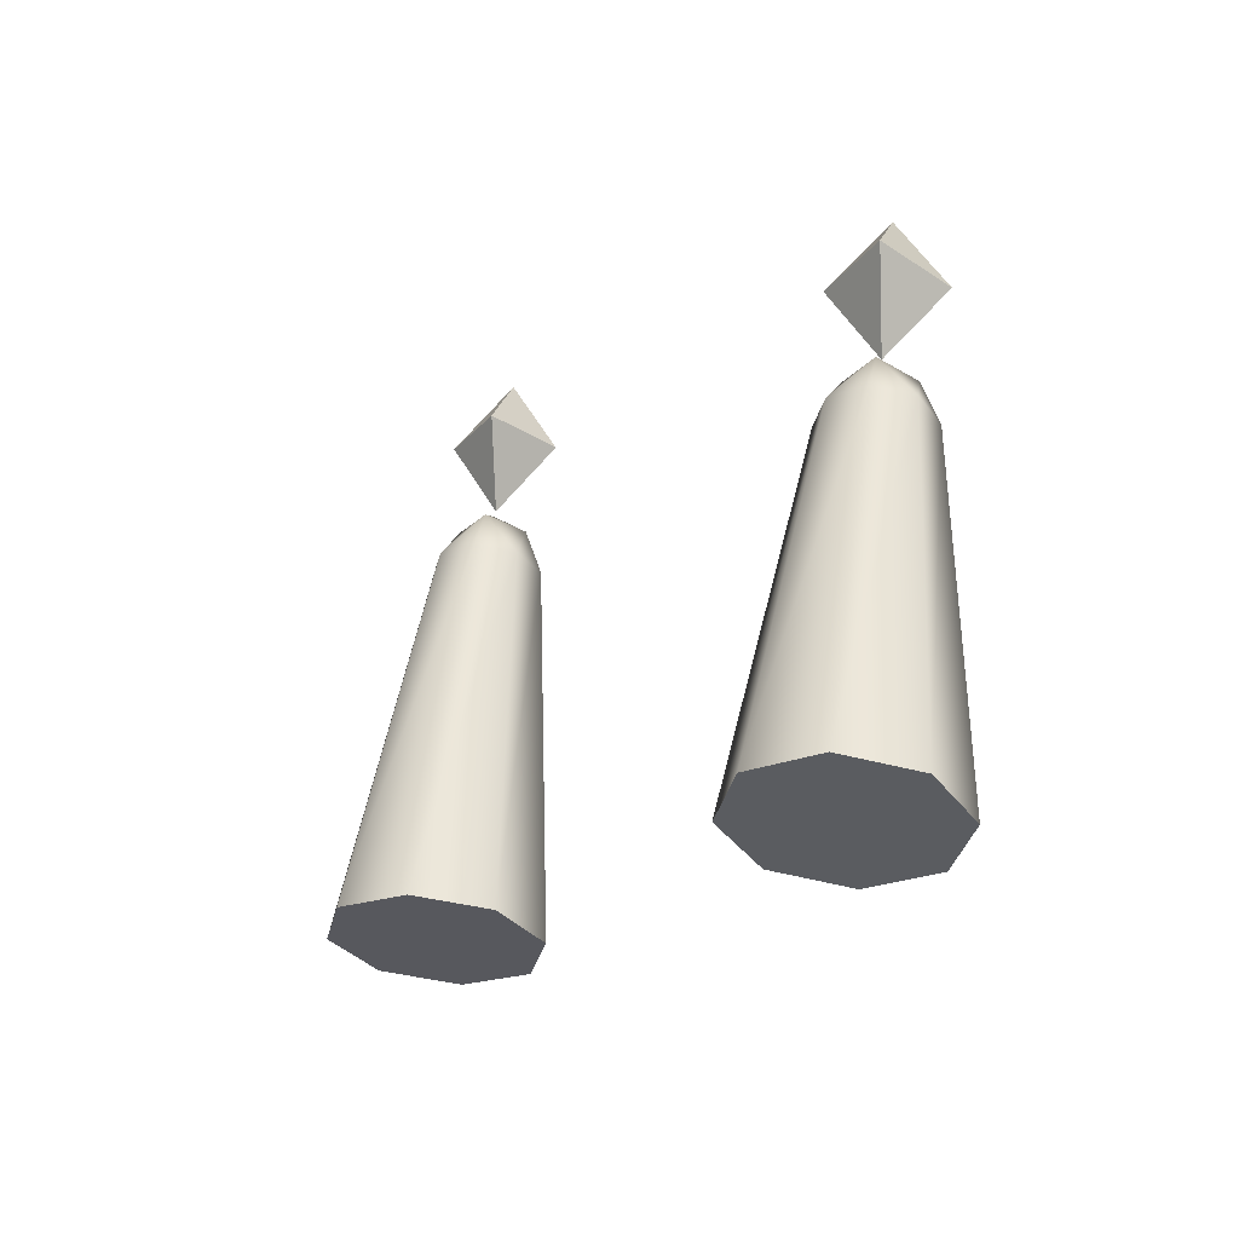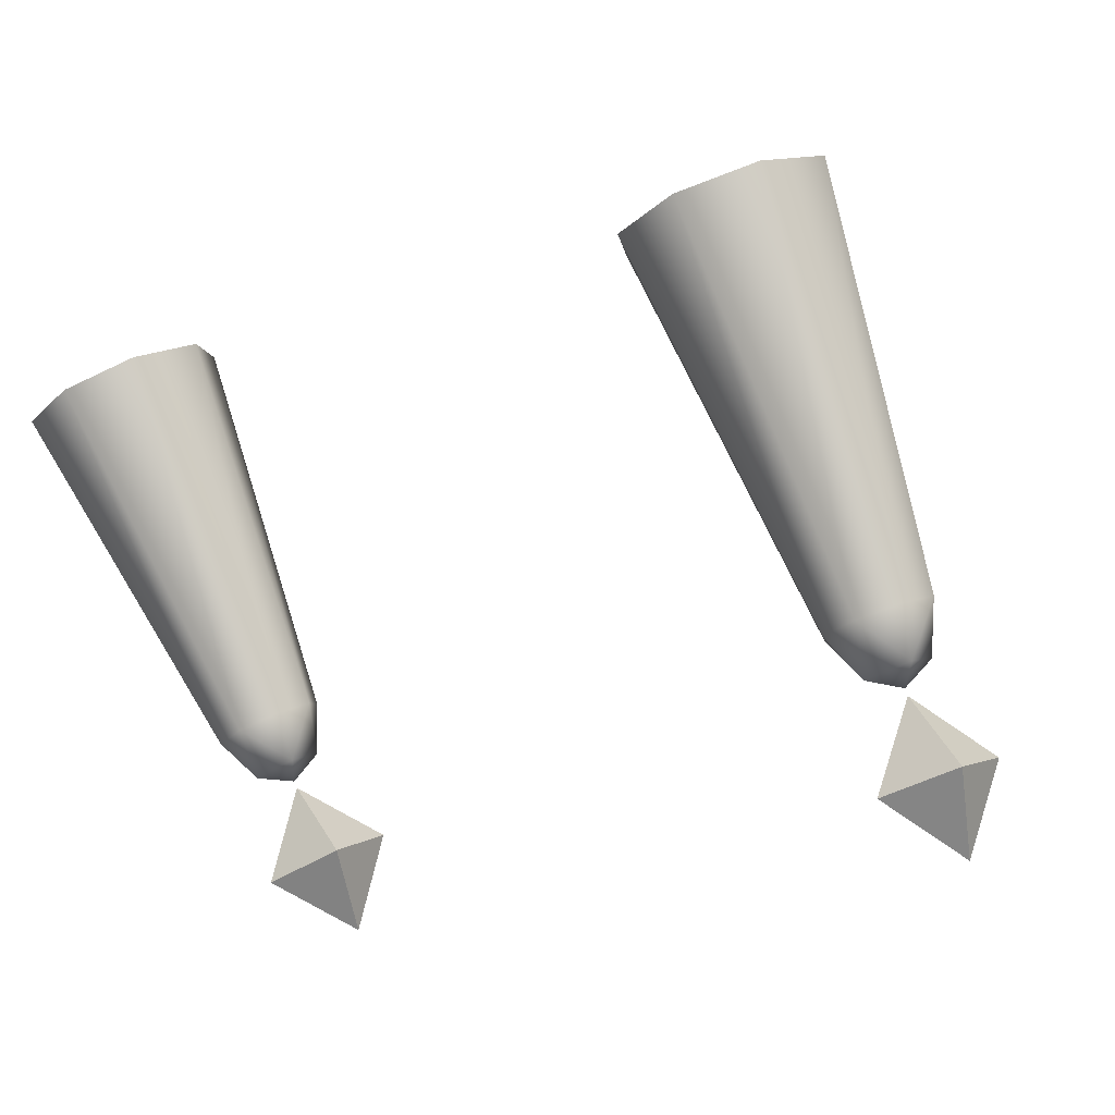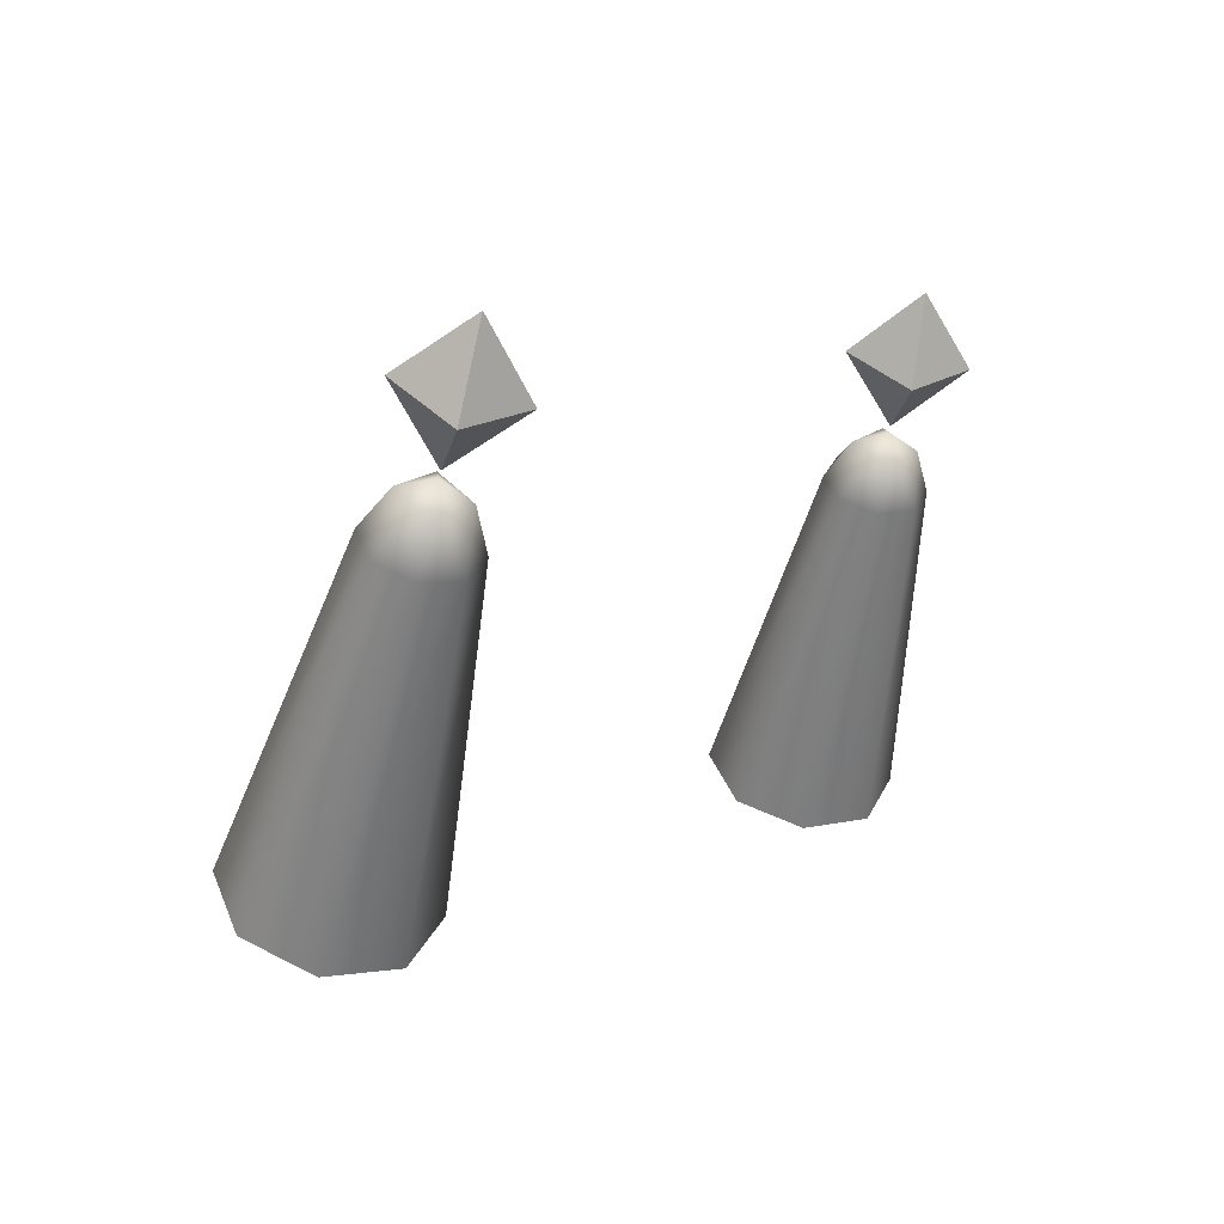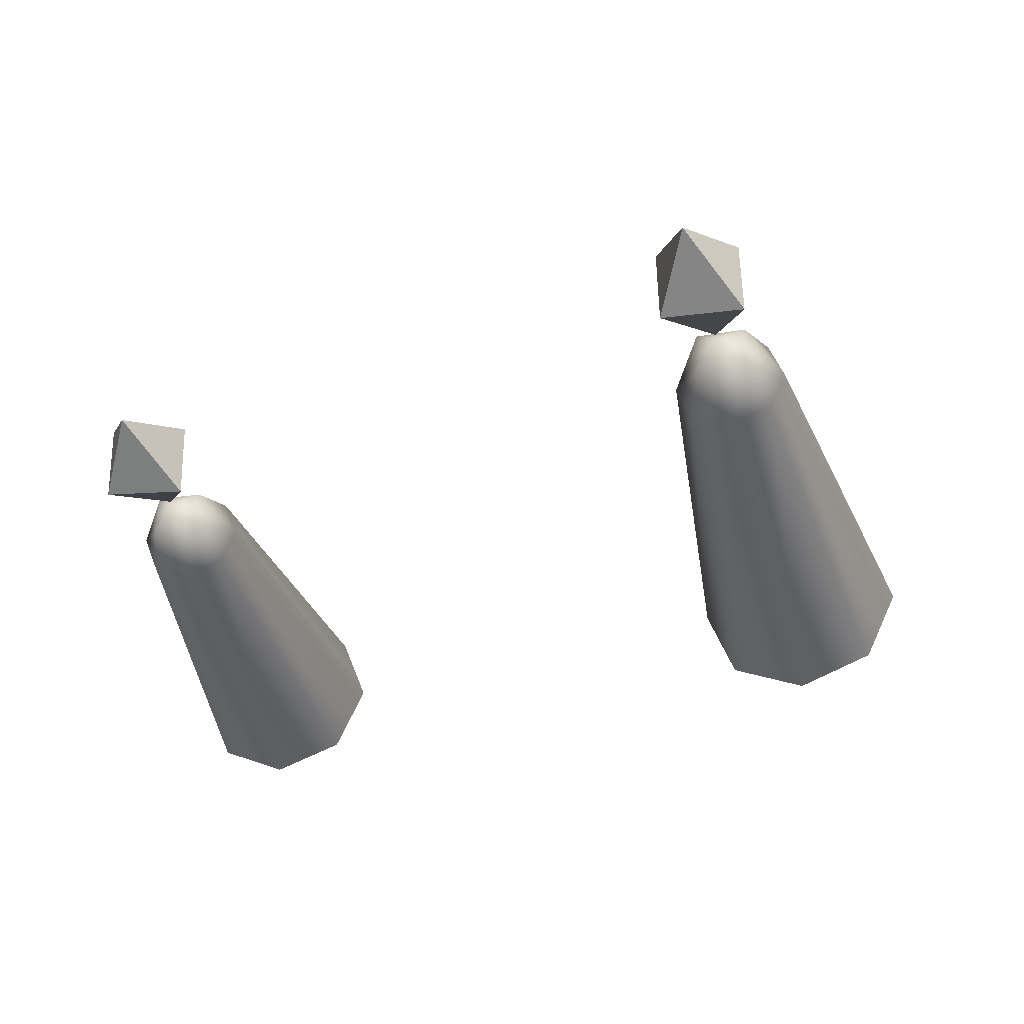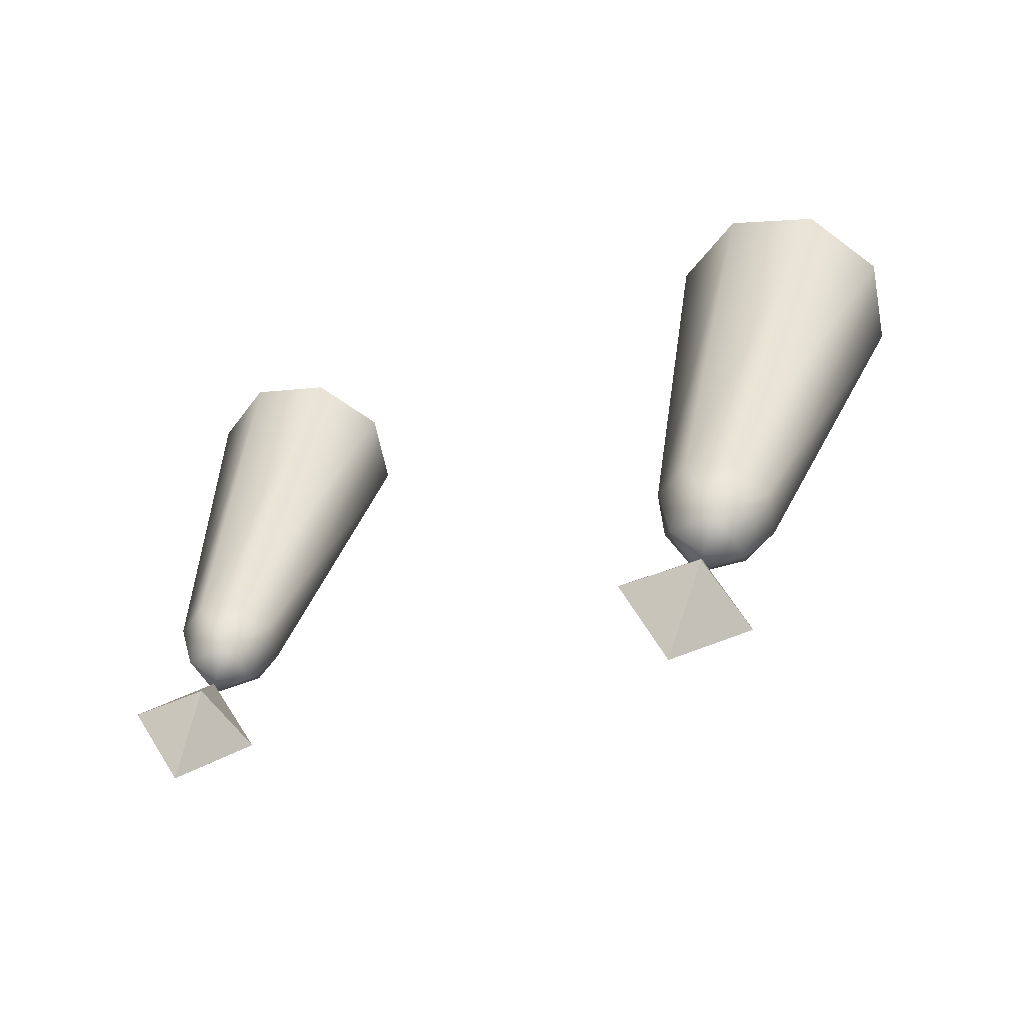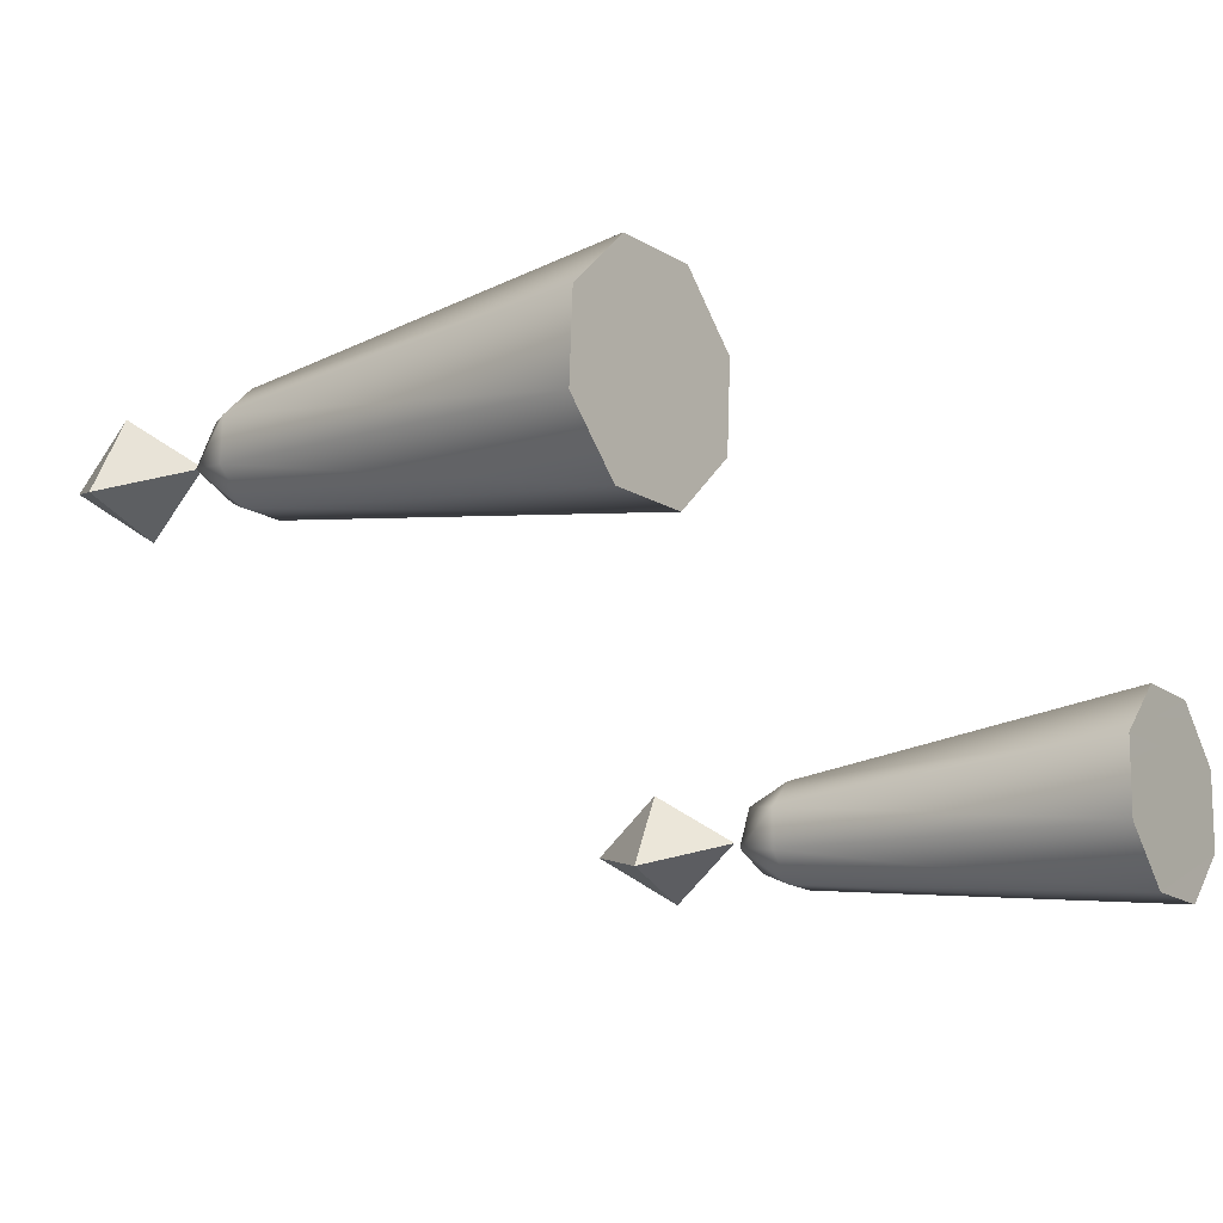
<metadata>
{"format":"obj","ext":"obj","renderer":"f3d","projection":"perspective","resolution":1024,"background":"white","views":[{"elev":-44.4,"azim":87.5,"up":"+Y"},{"elev":74.4,"azim":145.1,"up":"+Z"},{"elev":45.1,"azim":-10.5,"up":"+Y"},{"elev":56.5,"azim":-145.2,"up":"+Y"},{"elev":28.8,"azim":178.6,"up":"+Z"},{"elev":-3.4,"azim":-68.2,"up":"+Z"}]}
</metadata>
<code>
o sit_test.019_sit_test.052
v -0.3738 0.9191 0.5512
v -0.3667 0.9341 0.5377
v -0.3823 0.9392 0.5466
v -0.356 0.9325 0.5528
v -0.3667 0.9341 0.5377
v -0.3738 0.9191 0.5512
v -0.3667 0.9341 0.5377
v -0.3645 0.9525 0.5482
v -0.3823 0.9392 0.5466
v -0.356 0.9325 0.5528
v -0.3645 0.9525 0.5482
v -0.3667 0.9341 0.5377
v -0.3716 0.9376 0.5617
v -0.3738 0.9191 0.5512
v -0.3823 0.9392 0.5466
v -0.3716 0.9376 0.5617
v -0.356 0.9325 0.5528
v -0.3738 0.9191 0.5512
v -0.3645 0.9525 0.5482
v -0.3716 0.9376 0.5617
v -0.3823 0.9392 0.5466
v -0.3645 0.9525 0.5482
v -0.356 0.9325 0.5528
v -0.3716 0.9376 0.5617
v -0.3807 0.905 0.5649
v -0.3715 0.9023 0.5634
v -0.4073 0.819 0.5841
v -0.3897 0.8138 0.5811
v -0.4221 0.8221 0.5733
v -0.3884 0.9066 0.5593
v -0.4255 0.8214 0.5551
v -0.3902 0.9062 0.5498
v -0.3849 0.9041 0.5419
v -0.3902 0.9062 0.5498
v -0.4154 0.8173 0.54
v -0.4255 0.8214 0.5551
v -0.3978 0.8121 0.537
v -0.3758 0.9014 0.5404
v -0.383 0.809 0.5478
v -0.368 0.8997 0.546
v -0.3797 0.8097 0.566
v -0.3663 0.9001 0.5555
v -0.3663 0.9001 0.5555
v -0.3797 0.8097 0.566
v -0.3768 0.9148 0.5593
v -0.3827 0.9156 0.5499
v -0.3827 0.9156 0.5499
v -0.3738 0.9126 0.5441
v -0.3679 0.9118 0.5535
v -0.383 0.809 0.5478
v -0.3978 0.8121 0.537
v -0.4154 0.8173 0.54
v -0.3742 0.9175 0.5514
v -0.3742 0.9175 0.5514
v -0.3679 0.9118 0.5535
v -0.4221 0.8221 0.5733
v -0.4073 0.819 0.5841
v -0.3897 0.8138 0.5811
v -0.383 0.809 0.5478
v -0.4154 0.8173 0.54
v -0.3797 0.8097 0.566
v -0.4255 0.8214 0.5551
v -0.4255 0.8214 0.5551
v -0.4221 0.8221 0.5733
v -0.3797 0.8097 0.566
v -0.3897 0.8138 0.5811
v -0.2654 0.8493 0.4779
v -0.2598 0.8646 0.4641
v -0.2756 0.8685 0.4731
v -0.2488 0.8642 0.4791
v -0.2598 0.8646 0.4641
v -0.2654 0.8493 0.4779
v -0.2598 0.8646 0.4641
v -0.259 0.8834 0.4742
v -0.2756 0.8685 0.4731
v -0.2488 0.8642 0.4791
v -0.259 0.8834 0.4742
v -0.2598 0.8646 0.4641
v -0.2646 0.8681 0.4881
v -0.2654 0.8493 0.4779
v -0.2756 0.8685 0.4731
v -0.2646 0.8681 0.4881
v -0.2488 0.8642 0.4791
v -0.2654 0.8493 0.4779
v -0.259 0.8834 0.4742
v -0.2646 0.8681 0.4881
v -0.2756 0.8685 0.4731
v -0.259 0.8834 0.4742
v -0.2488 0.8642 0.4791
v -0.2646 0.8681 0.4881
v -0.2706 0.8356 0.4912
v -0.2618 0.8338 0.4897
v -0.2882 0.754 0.5105
v -0.2715 0.7505 0.5076
v -0.3023 0.7555 0.5007
v -0.2781 0.8364 0.486
v -0.3056 0.7543 0.4837
v -0.2798 0.8358 0.477
v -0.2748 0.834 0.4695
v -0.2798 0.8358 0.477
v -0.2961 0.751 0.4697
v -0.3056 0.7543 0.4837
v -0.2794 0.7476 0.4667
v -0.2659 0.8322 0.468
v -0.2653 0.746 0.4766
v -0.2585 0.8314 0.4732
v -0.262 0.7472 0.4935
v -0.2567 0.832 0.4822
v -0.2567 0.832 0.4822
v -0.262 0.7472 0.4935
v -0.2678 0.8451 0.4857
v -0.2735 0.8452 0.4769
v -0.2735 0.8452 0.4769
v -0.2649 0.843 0.4713
v -0.2593 0.8429 0.4801
v -0.2653 0.746 0.4766
v -0.2794 0.7476 0.4667
v -0.2961 0.751 0.4697
v -0.2657 0.8477 0.4781
v -0.2657 0.8477 0.4781
v -0.2593 0.8429 0.4801
v -0.3023 0.7555 0.5007
v -0.2882 0.754 0.5105
v -0.2715 0.7505 0.5076
v -0.2653 0.746 0.4766
v -0.2961 0.751 0.4697
v -0.262 0.7472 0.4935
v -0.3056 0.7543 0.4837
v -0.3056 0.7543 0.4837
v -0.3023 0.7555 0.5007
v -0.262 0.7472 0.4935
v -0.2715 0.7505 0.5076
f 3 2 1
f 6 5 4
f 9 8 7
f 12 11 10
f 15 14 13
f 18 17 16
f 21 20 19
f 24 23 22
f 27 26 25
f 26 27 28
f 25 29 27
f 29 25 30
f 30 31 29
f 31 30 32
f 35 34 33
f 34 35 36
f 33 37 35
f 37 33 38
f 38 39 37
f 39 38 40
f 40 41 39
f 41 40 42
f 28 43 26
f 43 28 44
f 26 45 25
f 25 45 30
f 30 46 32
f 45 46 30
f 34 47 33
f 47 48 33
f 33 48 38
f 38 48 40
f 43 49 26
f 49 45 26
f 52 51 50
f 53 45 49
f 53 46 45
f 54 48 47
f 40 55 42
f 48 55 40
f 54 55 48
f 58 57 56
f 61 60 59
f 60 61 62
f 65 64 63
f 64 65 66
f 69 68 67
f 72 71 70
f 75 74 73
f 78 77 76
f 81 80 79
f 84 83 82
f 87 86 85
f 90 89 88
f 93 92 91
f 92 93 94
f 91 95 93
f 95 91 96
f 96 97 95
f 97 96 98
f 101 100 99
f 100 101 102
f 99 103 101
f 103 99 104
f 104 105 103
f 105 104 106
f 106 107 105
f 107 106 108
f 94 109 92
f 109 94 110
f 92 111 91
f 91 111 96
f 96 112 98
f 111 112 96
f 100 113 99
f 99 114 104
f 113 114 99
f 104 114 106
f 115 111 92
f 109 115 92
f 118 117 116
f 119 111 115
f 119 112 111
f 120 114 113
f 120 121 114
f 114 121 106
f 106 121 108
f 124 123 122
f 127 126 125
f 126 127 128
f 131 130 129
f 130 131 132

</code>
